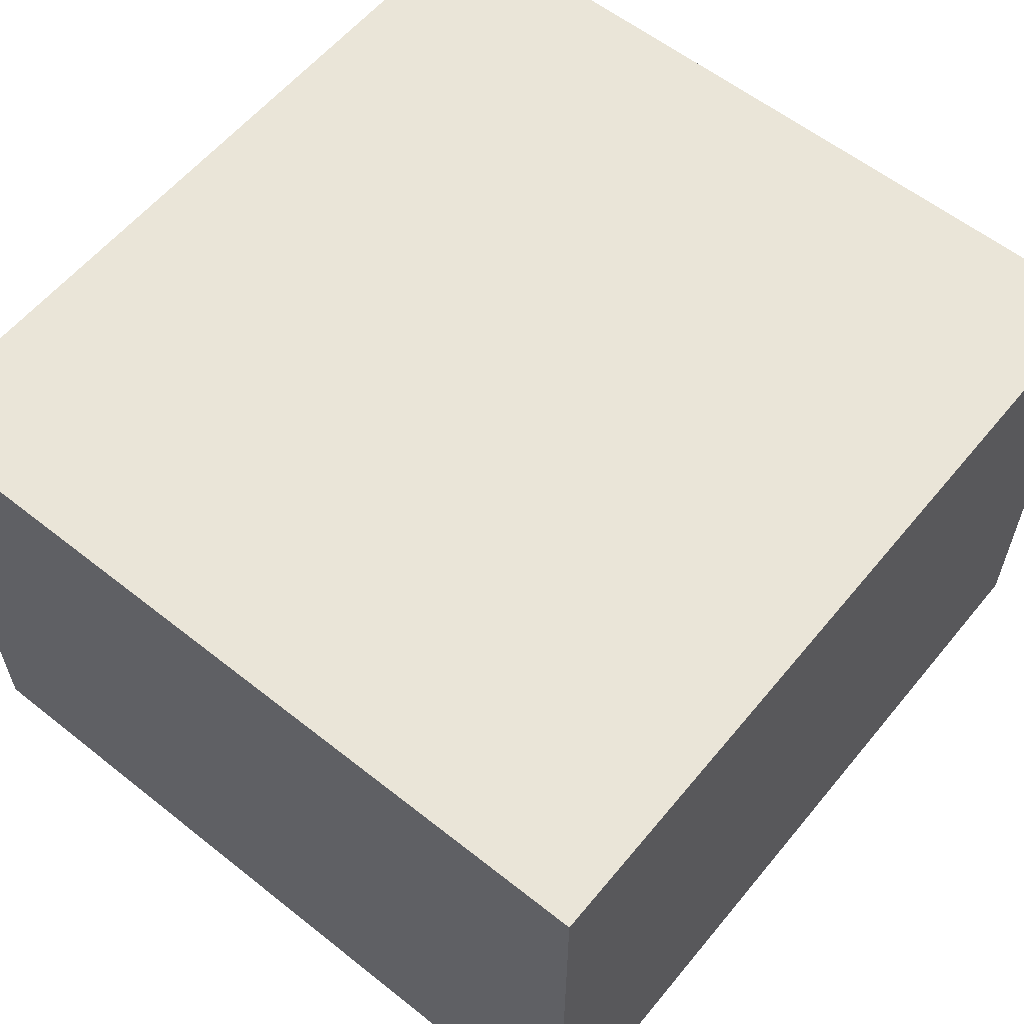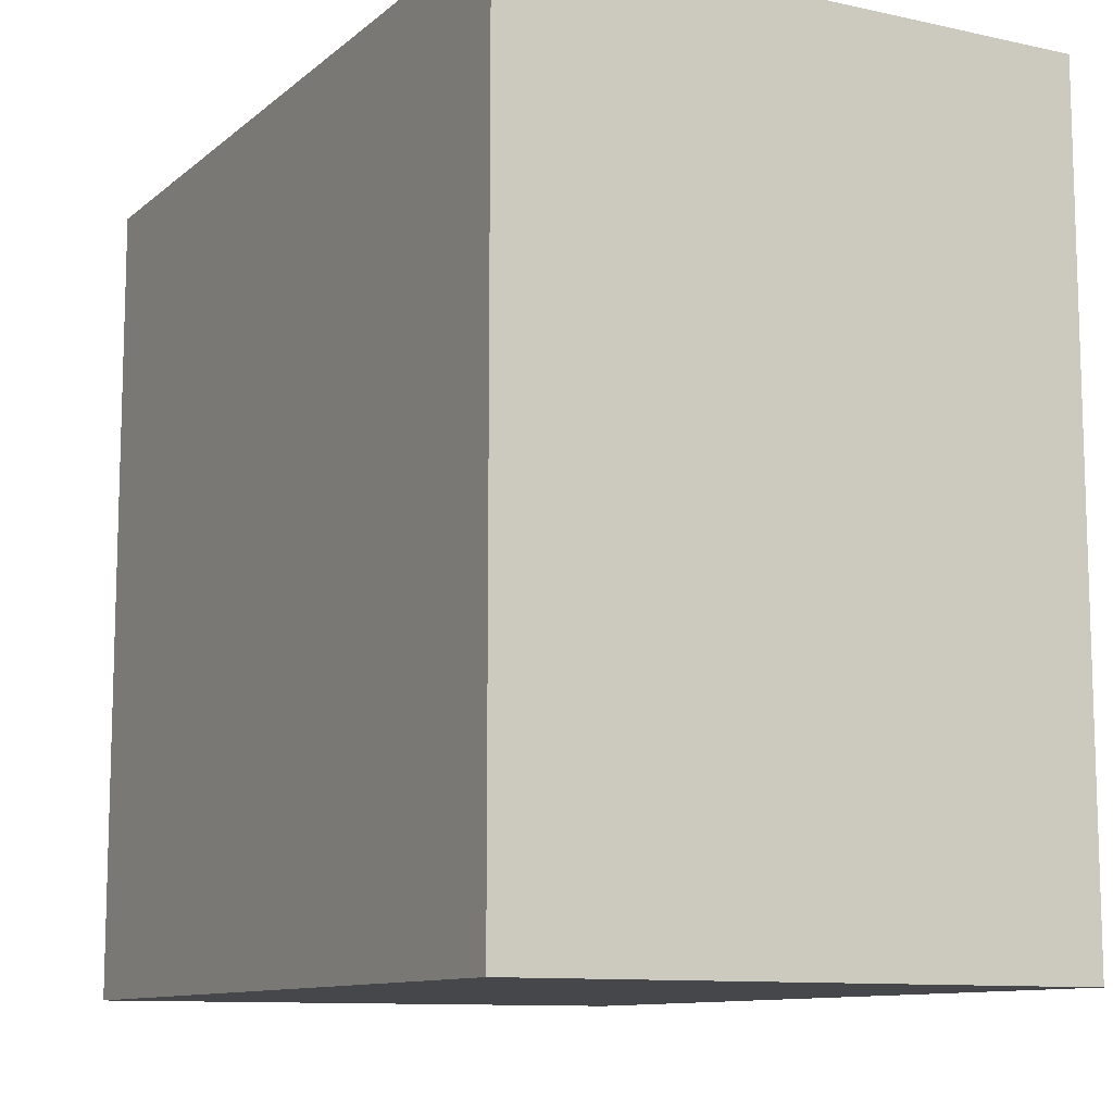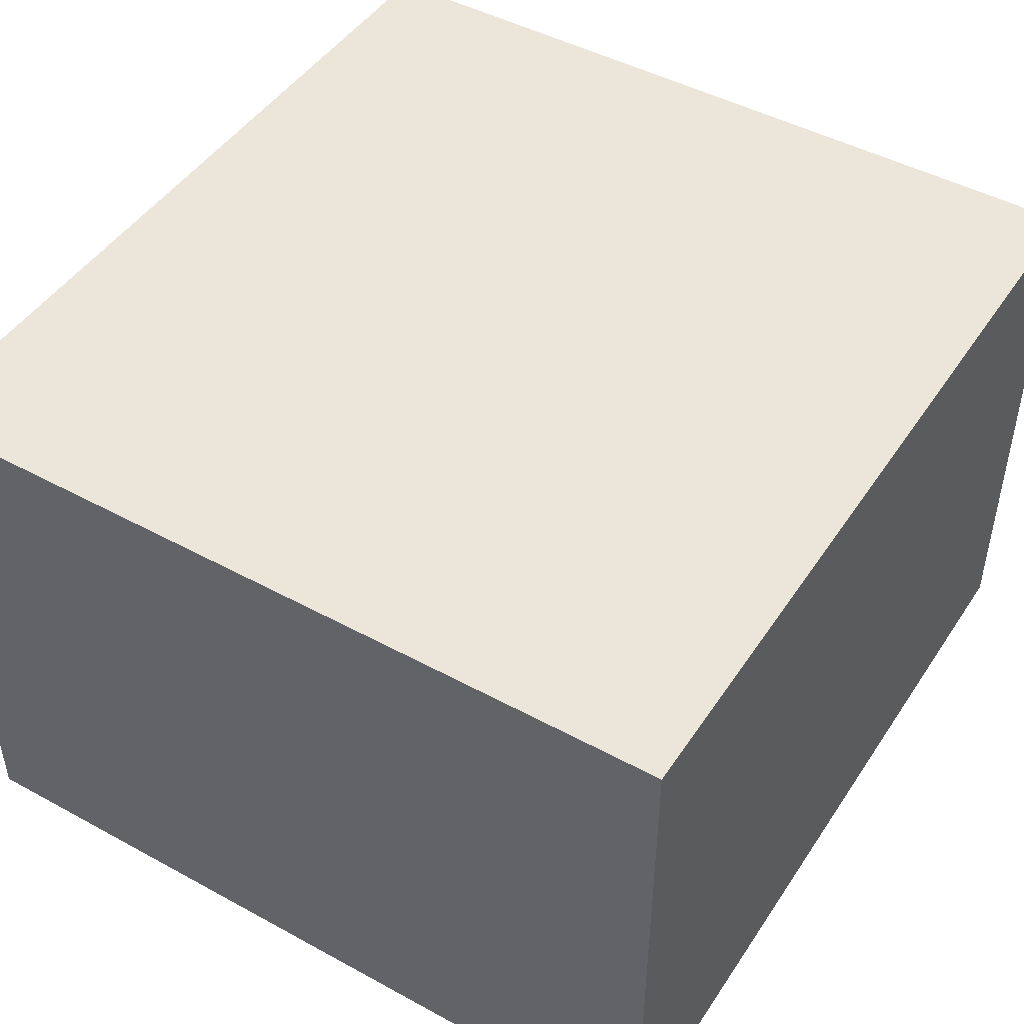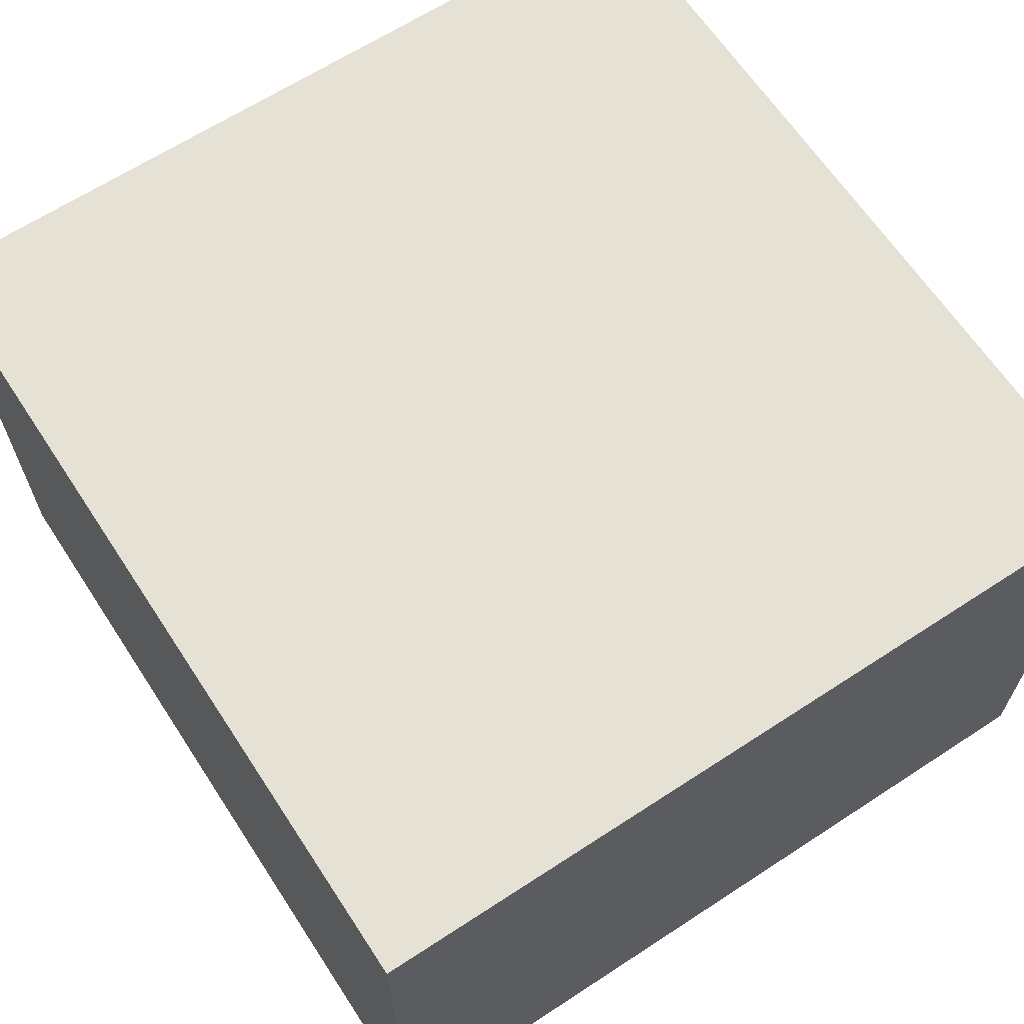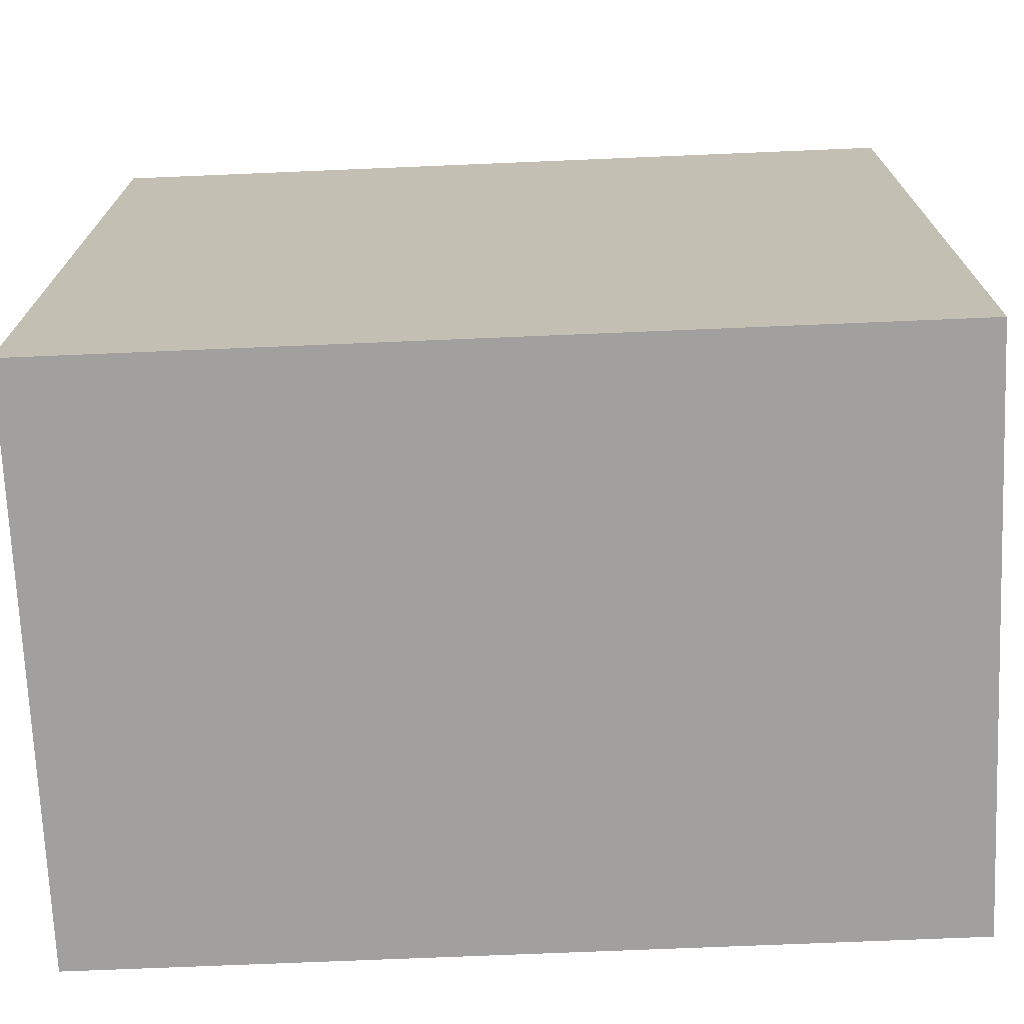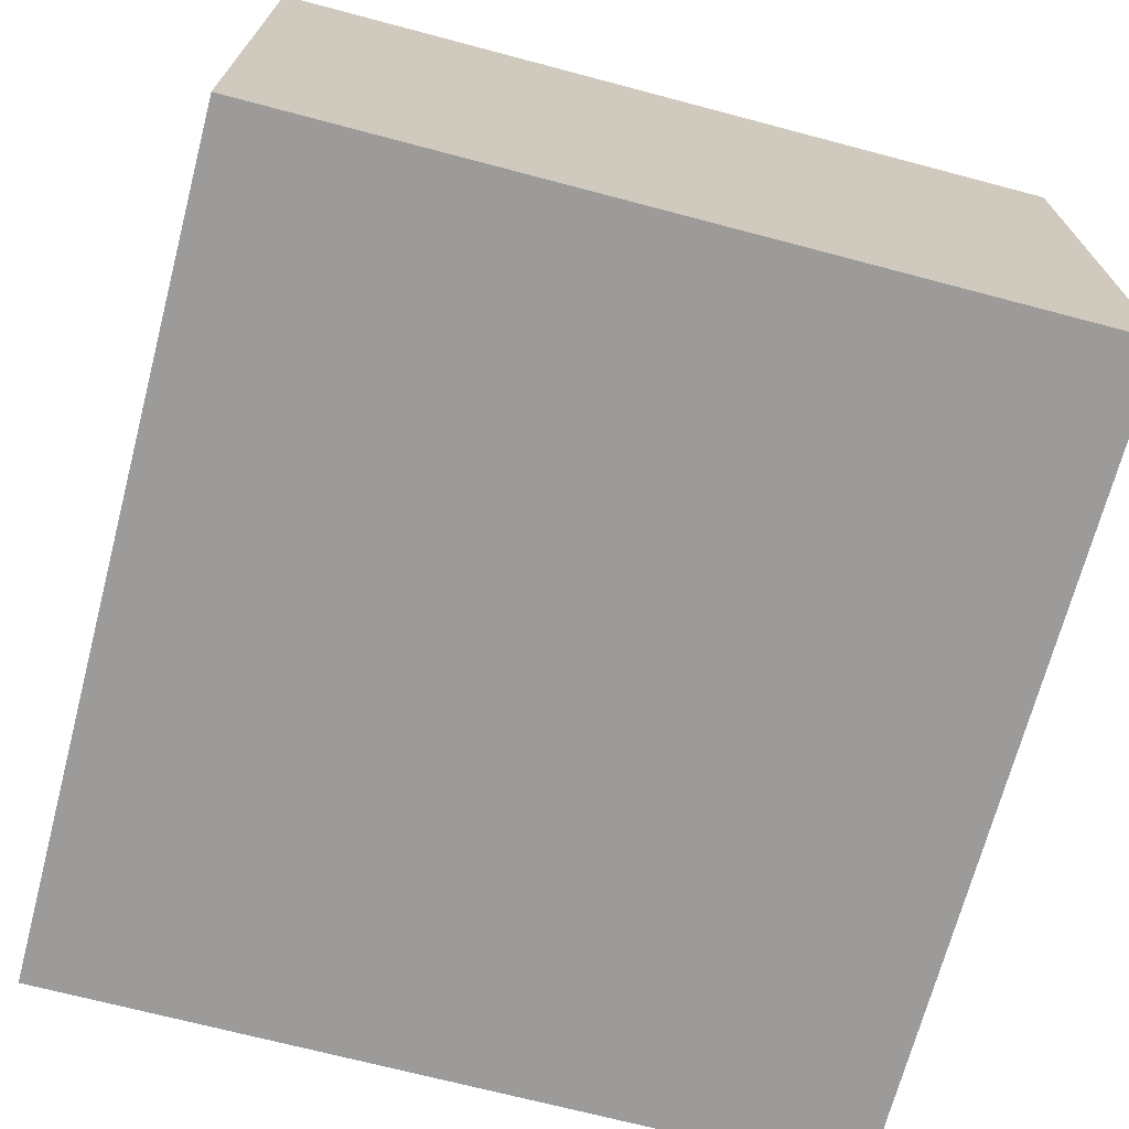
<metadata>
{"format":"obj","ext":"obj","renderer":"f3d","projection":"perspective","resolution":1024,"background":"white","views":[{"elev":58.9,"azim":129.2,"up":"+Y"},{"elev":-10.7,"azim":-118.4,"up":"+Z"},{"elev":46.7,"azim":121.8,"up":"+Y"},{"elev":64.9,"azim":56.7,"up":"+Y"},{"elev":-71.8,"azim":-177.6,"up":"+Z"},{"elev":-69.9,"azim":-104.8,"up":"+Y"}]}
</metadata>
<code>
o
v -21.8 0 -7
v -24.6 0 -7
v -23.5 0.1 -7
v -24.5 0.1 -7
v -23.6 0.2 -7
v -24.4 0.2 -7
v -23.6 0.7 -7
v -24.4 0.7 -7
v -23.5 0.8 -7
v -24.5 0.8 -7
v -22 1.4 -7
v -22.2 1.4 -7
v -22.5 1.4 -7
v -22.6 1.4 -7
v -22.9 1.4 -7
v -23 1.4 -7
v -22.1 1.5 -7
v -22.2 1.5 -7
v -22.4 1.5 -7
v -22.5 1.5 -7
v -22.6 1.5 -7
v -22.7 1.5 -7
v -23 1.5 -7
v -23.1 1.5 -7
v -22.1 1.6 -7
v -22.3 1.6 -7
v -22.6 1.6 -7
v -22.7 1.6 -7
v -22.9 1.6 -7
v -23.1 1.6 -7
v -23.2 1.6 -7
v -22 1.7 -7
v -22.3 1.7 -7
v -22.4 1.7 -7
v -22.5 1.7 -7
v -22.7 1.7 -7
v -22.9 1.7 -7
v -23.1 1.7 -7
v -23.2 1.7 -7
v -21.8 1.9 -7
v -24.6 1.9 -7
v -21.8 0 -9.7
v -24.6 0 -9.7
v -21.9 0.1 -9.7
v -22.9 0.1 -9.7
v -23.2 0.1 -9.7
v -24.5 0.1 -9.7
v -22 0.2 -9.7
v -22.1 0.2 -9.7
v -22.2 0.2 -9.7
v -22.4 0.2 -9.7
v -22.5 0.2 -9.7
v -22.8 0.2 -9.7
v -23.3 0.2 -9.7
v -23.6 0.2 -9.7
v -23.7 0.2 -9.7
v -24 0.2 -9.7
v -24.1 0.2 -9.7
v -24.4 0.2 -9.7
v -22 0.3 -9.7
v -22.1 0.3 -9.7
v -22.2 0.3 -9.7
v -22.4 0.3 -9.7
v -22.5 0.3 -9.7
v -22.8 0.3 -9.7
v -23.8 0.3 -9.7
v -23.9 0.3 -9.7
v -22 0.4 -9.7
v -22.1 0.4 -9.7
v -22.2 0.4 -9.7
v -22.3 0.4 -9.7
v -22.4 0.4 -9.7
v -22.6 0.4 -9.7
v -22.7 0.4 -9.7
v -22.8 0.4 -9.7
v -23.4 0.4 -9.7
v -23.5 0.4 -9.7
v -23.8 0.4 -9.7
v -23.9 0.4 -9.7
v -24.2 0.4 -9.7
v -24.3 0.4 -9.7
v -22 0.5 -9.7
v -22.1 0.5 -9.7
v -22.2 0.5 -9.7
v -22.3 0.5 -9.7
v -22.4 0.5 -9.7
v -22.6 0.5 -9.7
v -22.7 0.5 -9.7
v -22.8 0.5 -9.7
v -23.8 0.5 -9.7
v -23.9 0.5 -9.7
v -21.9 0.6 -9.7
v -22.9 0.6 -9.7
v -23.4 0.6 -9.7
v -23.5 0.6 -9.7
v -23.8 0.6 -9.7
v -23.9 0.6 -9.7
v -24.2 0.6 -9.7
v -24.3 0.6 -9.7
v -23.3 0.7 -9.7
v -23.6 0.7 -9.7
v -23.7 0.7 -9.7
v -24 0.7 -9.7
v -24.1 0.7 -9.7
v -24.4 0.7 -9.7
v -21.9 0.8 -9.7
v -22.9 0.8 -9.7
v -23.2 0.8 -9.7
v -24.5 0.8 -9.7
v -21.8 1.9 -9.7
v -24.6 1.9 -9.7
v -21.8 0 -7
v -21.8 1.9 -7
v -21.8 1.3 -7.2
v -21.8 1.7 -7.2
v -21.8 1.3 -7.4
v -21.8 1.7 -7.4
v -21.8 1.3 -7.5
v -21.8 1.7 -7.5
v -21.8 1.3 -7.7
v -21.8 1.7 -7.7
v -21.8 0 -8.1
v -21.8 0.1 -8.1
v -21.8 1.8 -8.1
v -21.8 1.9 -8.1
v -21.8 0 -8.6
v -21.8 0.1 -8.6
v -21.8 1.8 -8.6
v -21.8 1.9 -8.6
v -21.8 0 -9.7
v -21.8 1.9 -9.7
v -24.6 0 -7
v -24.6 1.9 -7
v -24.6 1.3 -7.2
v -24.6 1.4 -7.2
v -24.6 1.4 -7.3
v -24.6 1.5 -7.3
v -24.6 1 -7.4
v -24.6 1.3 -7.4
v -24.6 1.5 -7.4
v -24.6 1.6 -7.4
v -24.6 1.6 -7.5
v -24.6 1.7 -7.5
v -24.6 1.6 -7.6
v -24.6 1.7 -7.6
v -24.6 1 -7.7
v -24.6 1.3 -7.7
v -24.6 1.5 -7.7
v -24.6 1.6 -7.7
v -24.6 1.4 -7.8
v -24.6 1.5 -7.8
v -24.6 1.3 -7.9
v -24.6 1.4 -7.9
v -24.6 0 -8.1
v -24.6 0.1 -8.1
v -24.6 1.8 -8.1
v -24.6 1.9 -8.1
v -24.6 0 -8.6
v -24.6 0.1 -8.6
v -24.6 1.8 -8.6
v -24.6 1.9 -8.6
v -24.6 0 -9.7
v -24.6 1.9 -9.7
v -21.8 0 -7
v -21.8 0 -8.1
v -21.8 0 -8.6
v -21.8 0 -9.7
v -24.6 0 -7
v -24.6 0 -8.1
v -24.6 0 -8.6
v -24.6 0 -9.7
v -21.8 1.9 -7
v -21.8 1.9 -8.1
v -21.8 1.9 -8.6
v -21.8 1.9 -9.7
v -24.6 1.9 -7
v -24.6 1.9 -8.1
v -24.6 1.9 -8.6
v -24.6 1.9 -9.7
f 3 2 1
f 4 2 3
f 5 4 3
f 6 4 5
f 7 5 3
f 7 6 5
f 8 4 6
f 8 6 7
f 9 3 1
f 9 7 3
f 9 8 7
f 10 4 8
f 10 8 9
f 10 2 4
f 11 9 1
f 11 10 9
f 12 10 11
f 13 10 12
f 14 10 13
f 15 10 14
f 16 10 15
f 17 12 11
f 18 13 12
f 18 12 17
f 19 13 18
f 20 14 13
f 20 13 19
f 21 15 14
f 21 14 20
f 22 15 21
f 23 10 16
f 23 16 15
f 24 10 23
f 25 17 11
f 25 19 18
f 25 18 17
f 26 19 25
f 27 22 21
f 27 21 20
f 28 15 22
f 28 22 27
f 29 24 23
f 29 15 28
f 29 23 15
f 30 10 24
f 30 24 29
f 31 10 30
f 32 11 1
f 32 25 11
f 32 26 25
f 33 19 26
f 33 26 32
f 34 20 19
f 34 19 33
f 35 27 20
f 35 20 34
f 35 28 27
f 36 29 28
f 36 28 35
f 37 30 29
f 37 29 36
f 38 31 30
f 38 30 37
f 39 10 31
f 39 31 38
f 40 38 37
f 40 34 33
f 40 39 38
f 40 37 36
f 40 32 1
f 40 33 32
f 40 36 35
f 40 35 34
f 41 2 10
f 41 39 40
f 41 10 39
f 42 43 44
f 44 43 45
f 45 43 46
f 46 43 47
f 44 45 48
f 48 45 49
f 49 45 50
f 50 45 51
f 51 45 52
f 52 45 53
f 46 47 54
f 54 47 55
f 55 47 56
f 56 47 57
f 57 47 58
f 58 47 59
f 44 48 60
f 48 49 60
f 49 50 61
f 60 49 61
f 50 51 62
f 61 50 62
f 51 52 63
f 62 51 63
f 52 53 64
f 63 52 64
f 53 45 65
f 64 53 65
f 56 57 66
f 66 57 67
f 63 64 68
f 44 60 68
f 60 61 68
f 61 62 68
f 64 65 68
f 62 63 68
f 68 65 69
f 69 65 70
f 70 65 71
f 71 65 72
f 72 65 73
f 73 65 74
f 65 45 75
f 74 65 75
f 54 55 76
f 76 55 77
f 66 67 78
f 56 66 78
f 67 57 79
f 78 67 79
f 58 59 80
f 80 59 81
f 44 68 82
f 68 69 82
f 69 70 83
f 82 69 83
f 70 71 84
f 83 70 84
f 71 72 85
f 84 71 85
f 72 73 86
f 85 72 86
f 73 74 87
f 86 73 87
f 74 75 88
f 87 74 88
f 75 45 89
f 88 75 89
f 56 78 90
f 78 79 90
f 79 57 91
f 90 79 91
f 42 44 92
f 85 86 92
f 87 88 92
f 44 82 92
f 88 89 92
f 82 83 92
f 86 87 92
f 84 85 92
f 83 84 92
f 45 46 93
f 92 89 93
f 89 45 93
f 54 76 94
f 76 77 94
f 77 55 95
f 94 77 95
f 56 90 96
f 90 91 96
f 91 57 97
f 96 91 97
f 58 80 98
f 80 81 98
f 81 59 99
f 98 81 99
f 54 94 100
f 94 95 100
f 46 54 100
f 95 55 101
f 100 95 101
f 55 56 101
f 56 96 102
f 101 56 102
f 96 97 102
f 57 58 103
f 102 97 103
f 97 57 103
f 98 99 104
f 103 58 104
f 58 98 104
f 59 47 105
f 104 99 105
f 99 59 105
f 42 92 106
f 92 93 106
f 93 46 107
f 106 93 107
f 100 101 108
f 107 46 108
f 103 104 108
f 101 102 108
f 104 105 108
f 102 103 108
f 46 100 108
f 47 43 109
f 108 105 109
f 105 47 109
f 106 107 110
f 107 108 110
f 108 109 110
f 42 106 110
f 109 43 111
f 110 109 111
f 114 113 112
f 115 113 114
f 116 114 112
f 116 115 114
f 117 113 115
f 117 115 116
f 118 116 112
f 118 117 116
f 119 113 117
f 119 117 118
f 120 118 112
f 120 119 118
f 121 113 119
f 121 119 120
f 122 120 112
f 122 121 120
f 123 121 122
f 124 113 121
f 124 121 123
f 125 113 124
f 126 123 122
f 127 124 123
f 127 123 126
f 128 125 124
f 128 124 127
f 129 125 128
f 130 127 126
f 130 128 127
f 130 129 128
f 131 129 130
f 132 133 134
f 134 133 135
f 134 135 136
f 135 133 136
f 136 133 137
f 132 134 138
f 134 136 139
f 138 134 139
f 136 137 139
f 137 133 140
f 139 137 140
f 140 133 141
f 138 139 142
f 141 133 142
f 140 141 142
f 139 140 142
f 142 133 143
f 138 142 144
f 142 143 144
f 143 133 145
f 144 143 145
f 132 138 146
f 138 144 146
f 146 144 147
f 147 144 148
f 144 145 149
f 148 144 149
f 147 148 150
f 148 149 151
f 150 148 151
f 146 147 152
f 147 150 152
f 150 151 153
f 152 150 153
f 132 146 154
f 146 152 154
f 152 153 154
f 154 153 155
f 145 133 156
f 155 153 156
f 149 145 156
f 153 151 156
f 151 149 156
f 156 133 157
f 154 155 158
f 155 156 159
f 158 155 159
f 156 157 160
f 159 156 160
f 160 157 161
f 158 159 162
f 159 160 162
f 160 161 162
f 162 161 163
f 168 165 164
f 169 166 165
f 169 165 168
f 170 167 166
f 170 166 169
f 171 167 170
f 172 173 176
f 173 174 177
f 176 173 177
f 174 175 178
f 177 174 178
f 178 175 179

</code>
